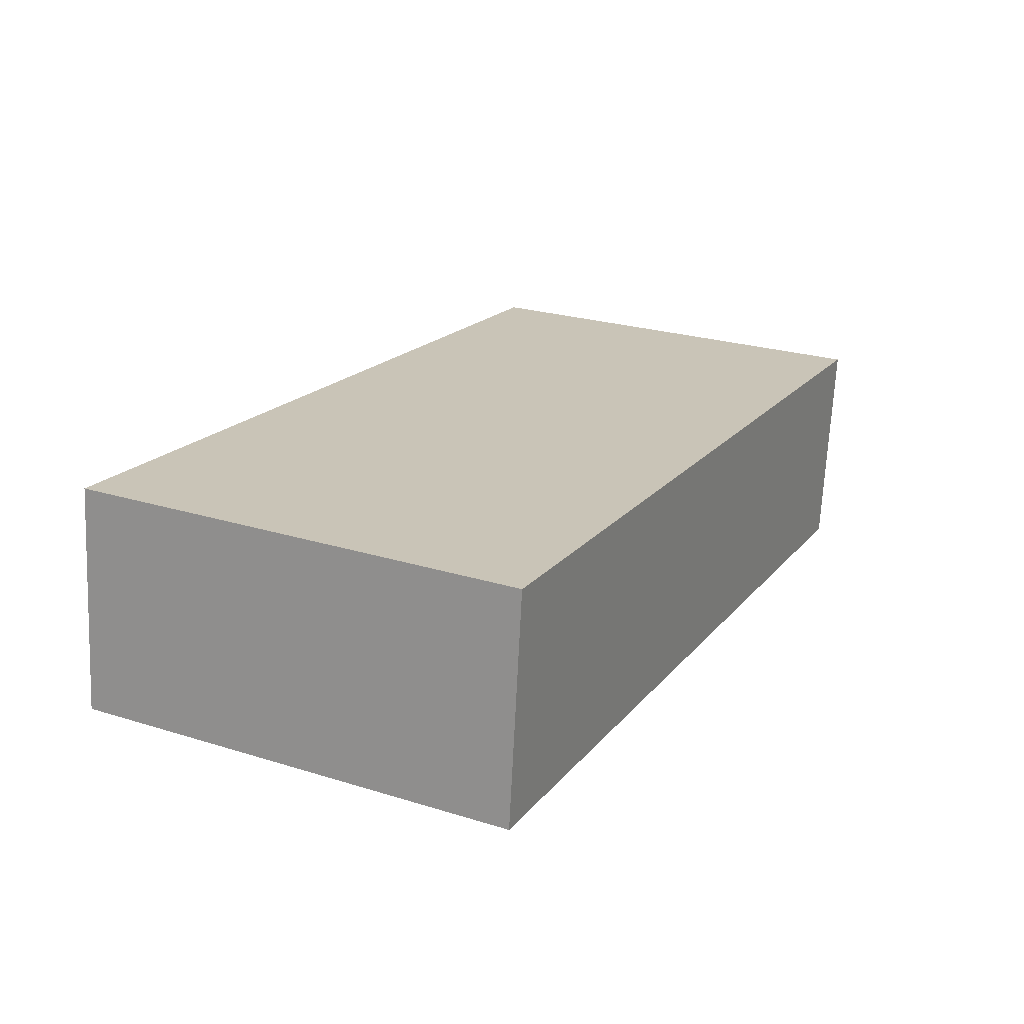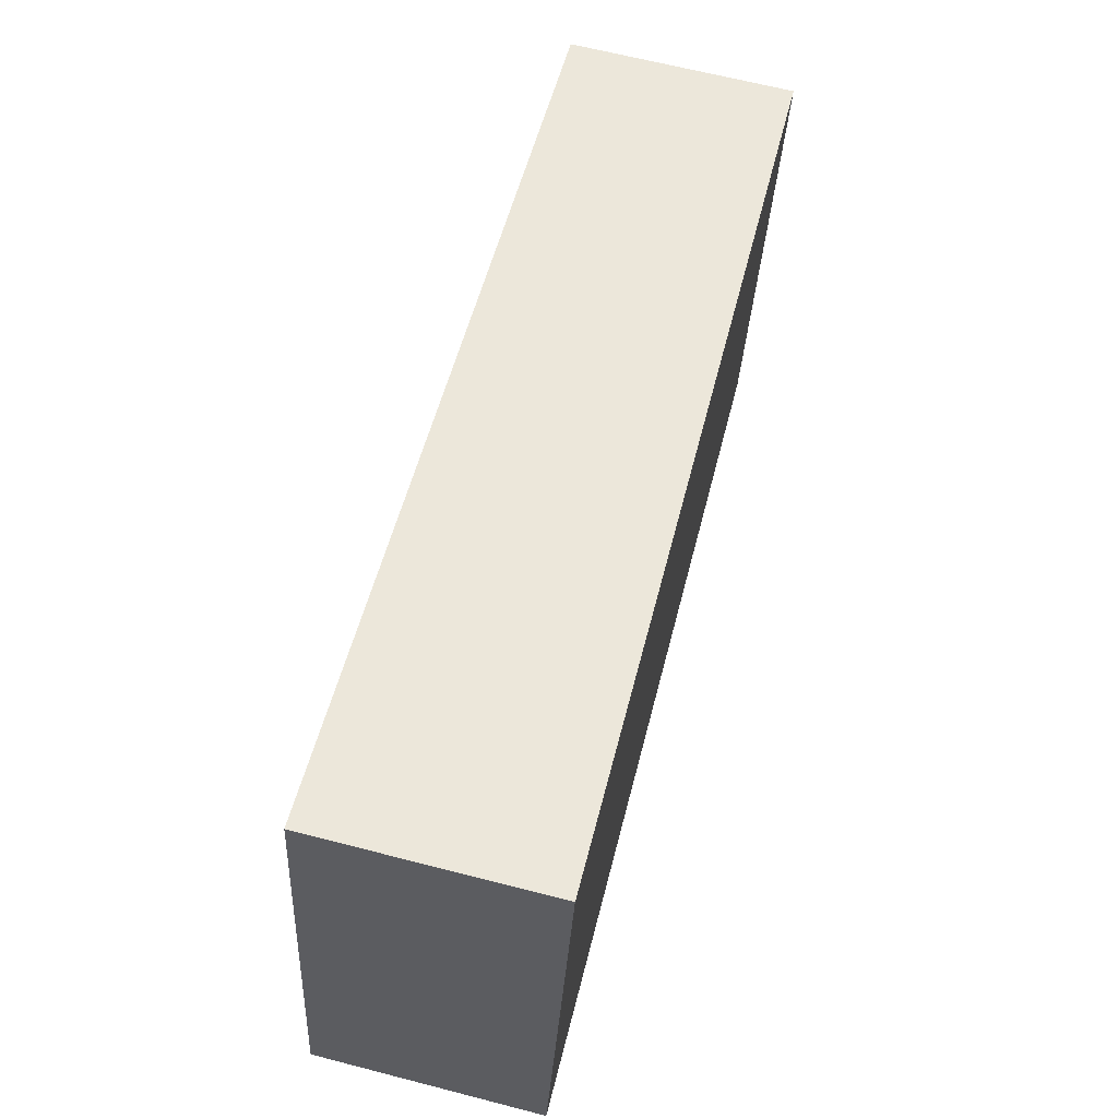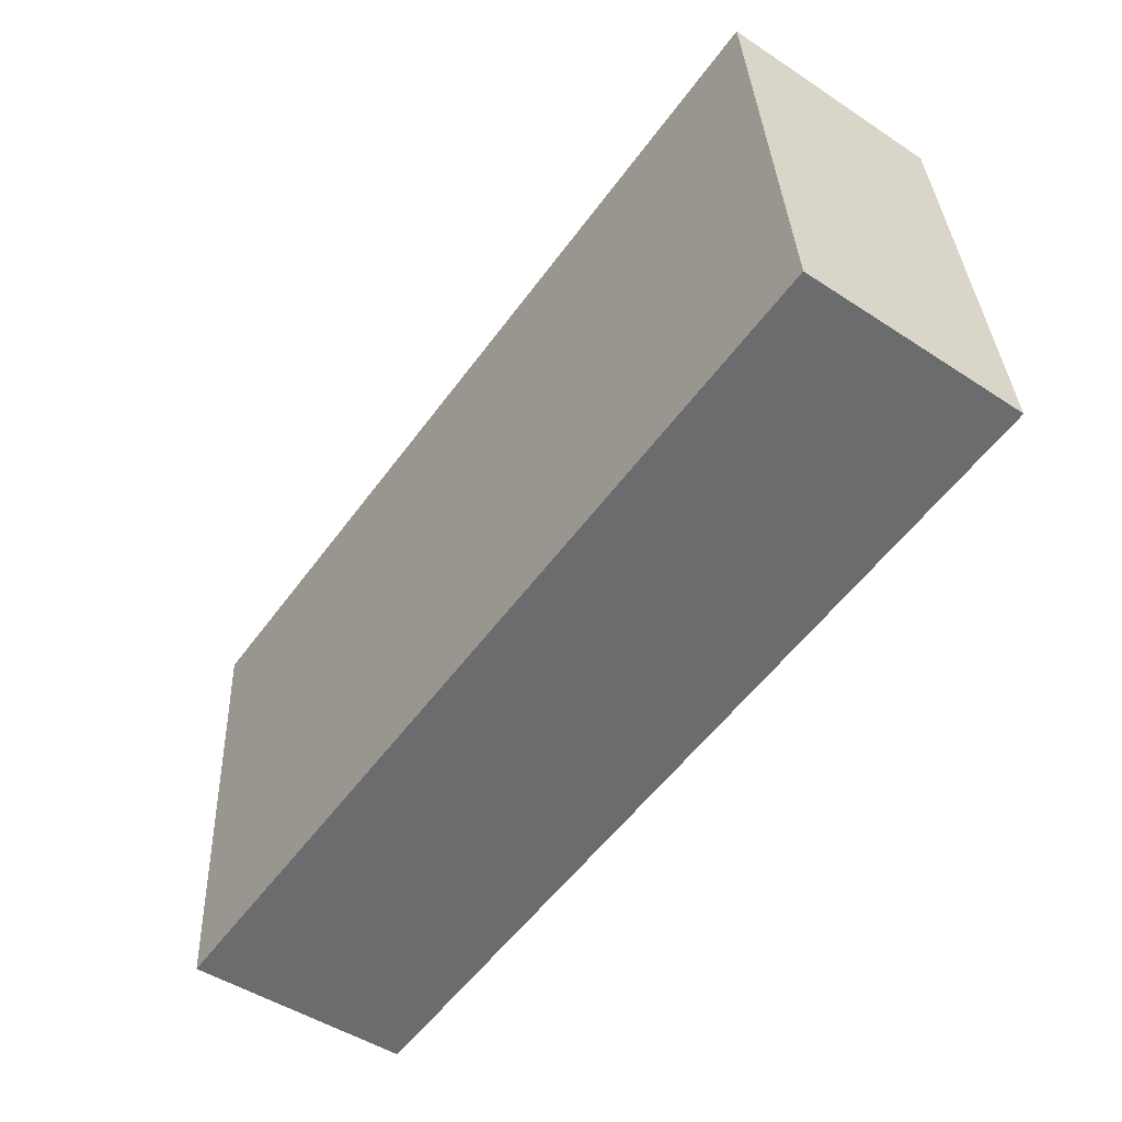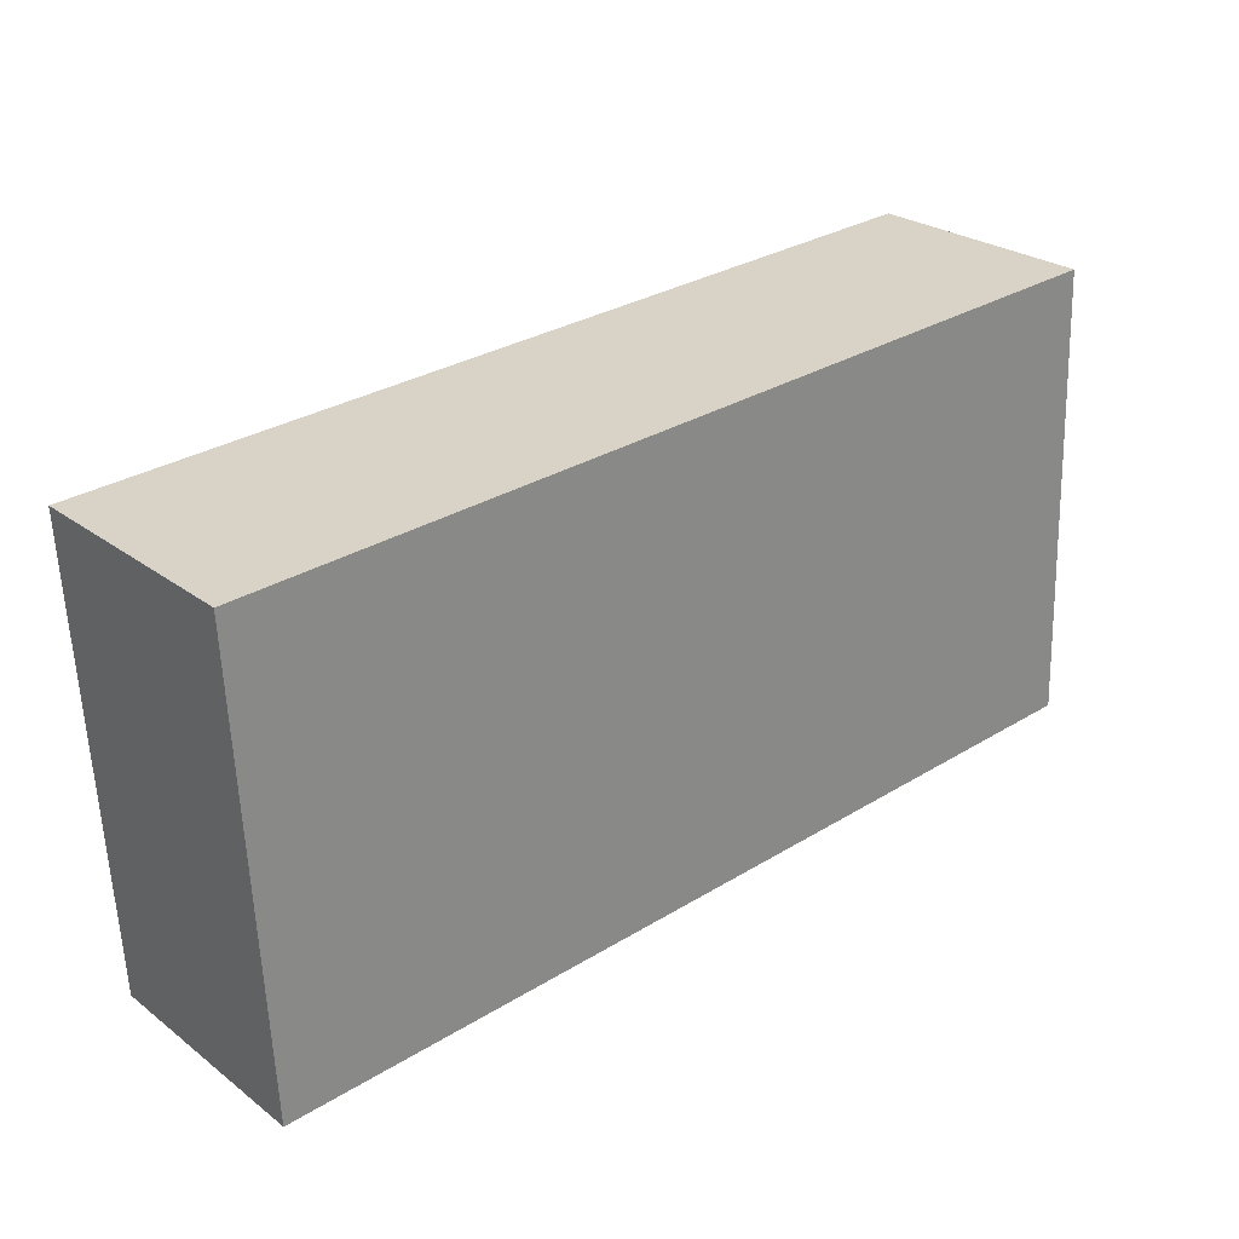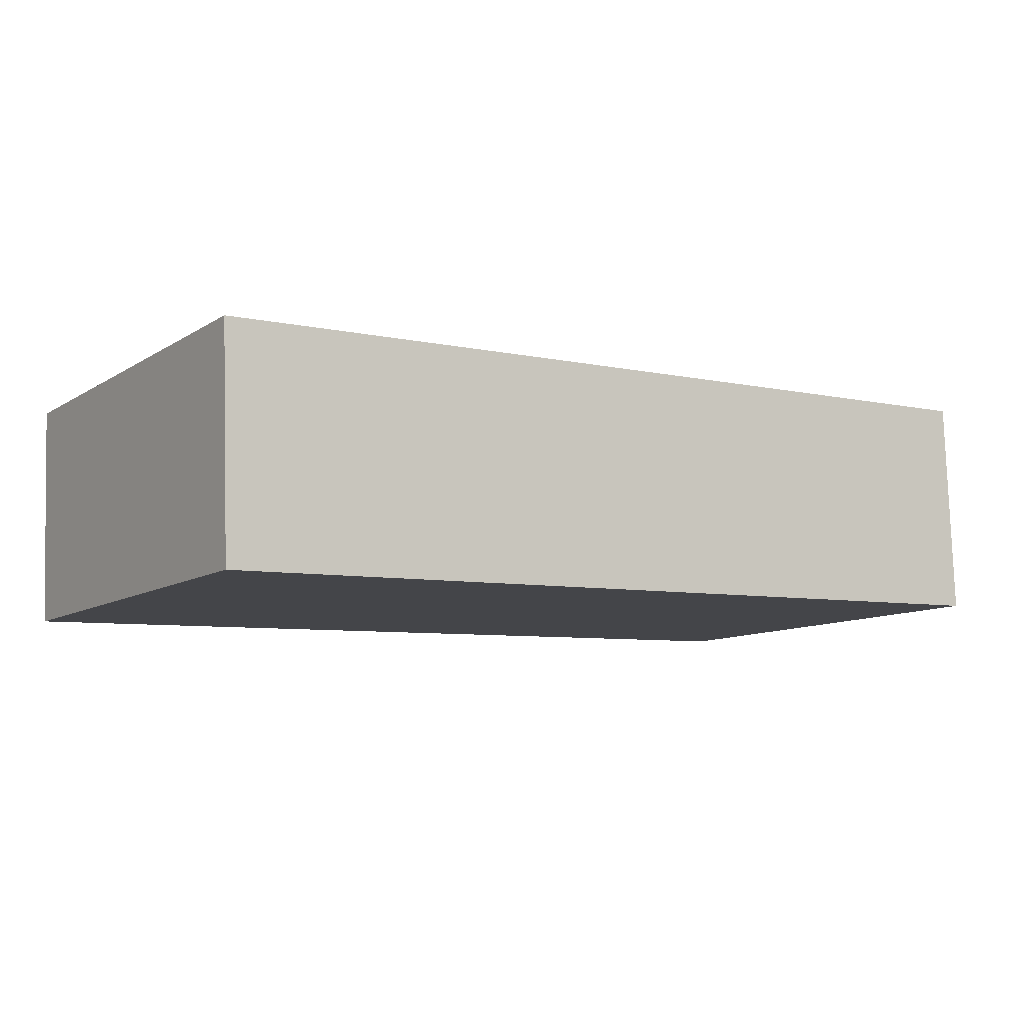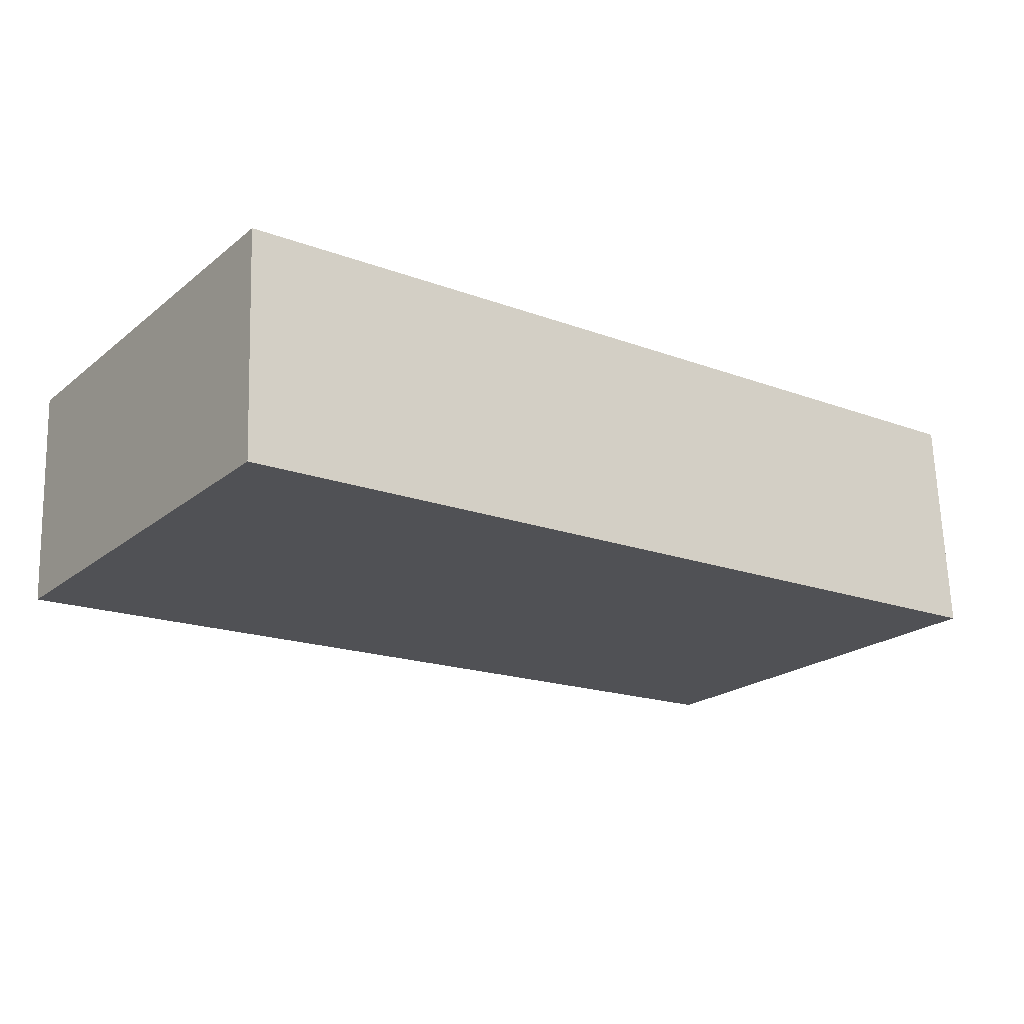
<metadata>
{"format":"obj","ext":"obj","renderer":"f3d","projection":"perspective","resolution":1024,"background":"white","views":[{"elev":18.3,"azim":-63.8,"up":"+Y"},{"elev":54.6,"azim":-76.0,"up":"+Z"},{"elev":-55.1,"azim":54.4,"up":"+Z"},{"elev":30.8,"azim":138.8,"up":"+Z"},{"elev":-6.5,"azim":146.2,"up":"+Y"},{"elev":-17.8,"azim":143.6,"up":"+Y"}]}
</metadata>
<code>
o Cube
v 8 2.213 -3.886
v 8 -1.781 -4.102
v 8 1.781 4.102
v 8 -2.213 3.886
v -8 2.213 -3.886
v -8 -1.781 -4.102
v -8 1.781 4.102
v -8 -2.213 3.886
f 1 5 7 3
f 4 3 7 8
f 8 7 5 6
f 6 2 4 8
f 2 1 3 4
f 6 5 1 2

</code>
